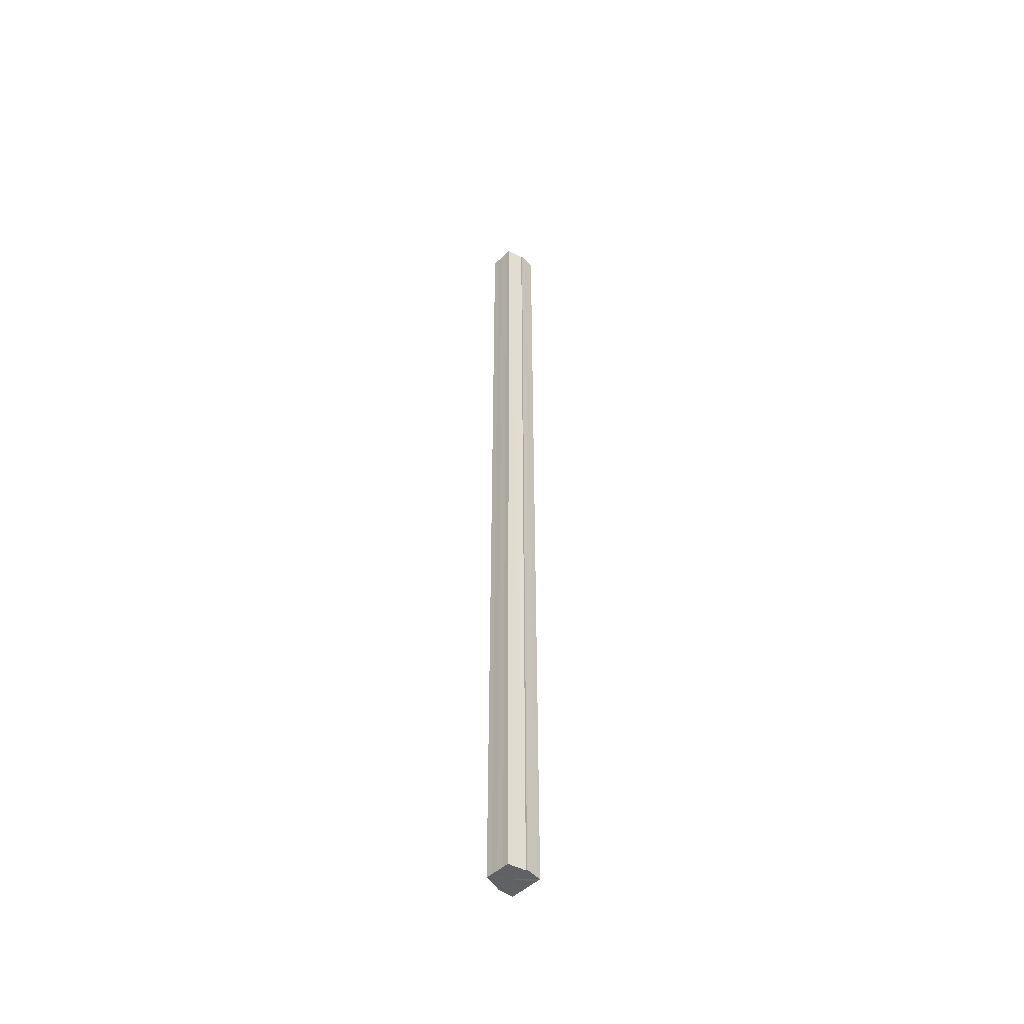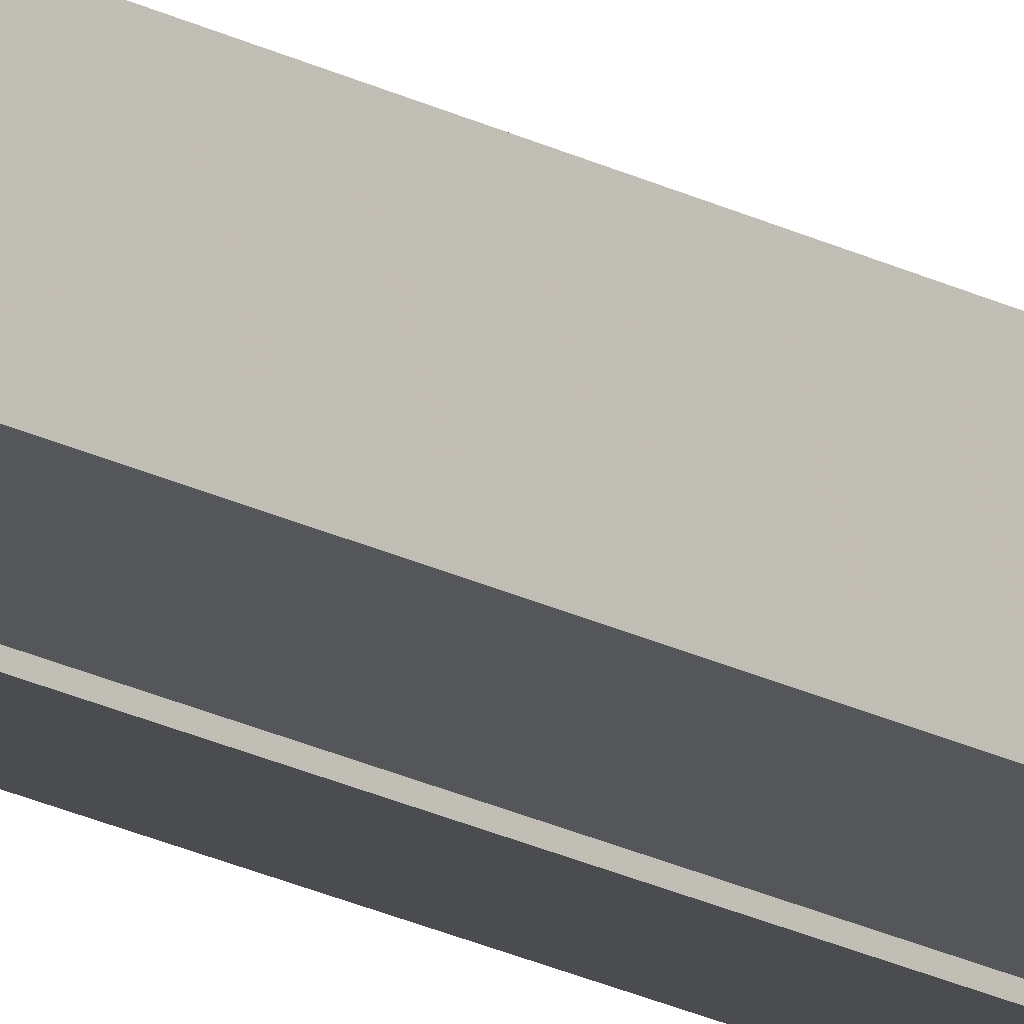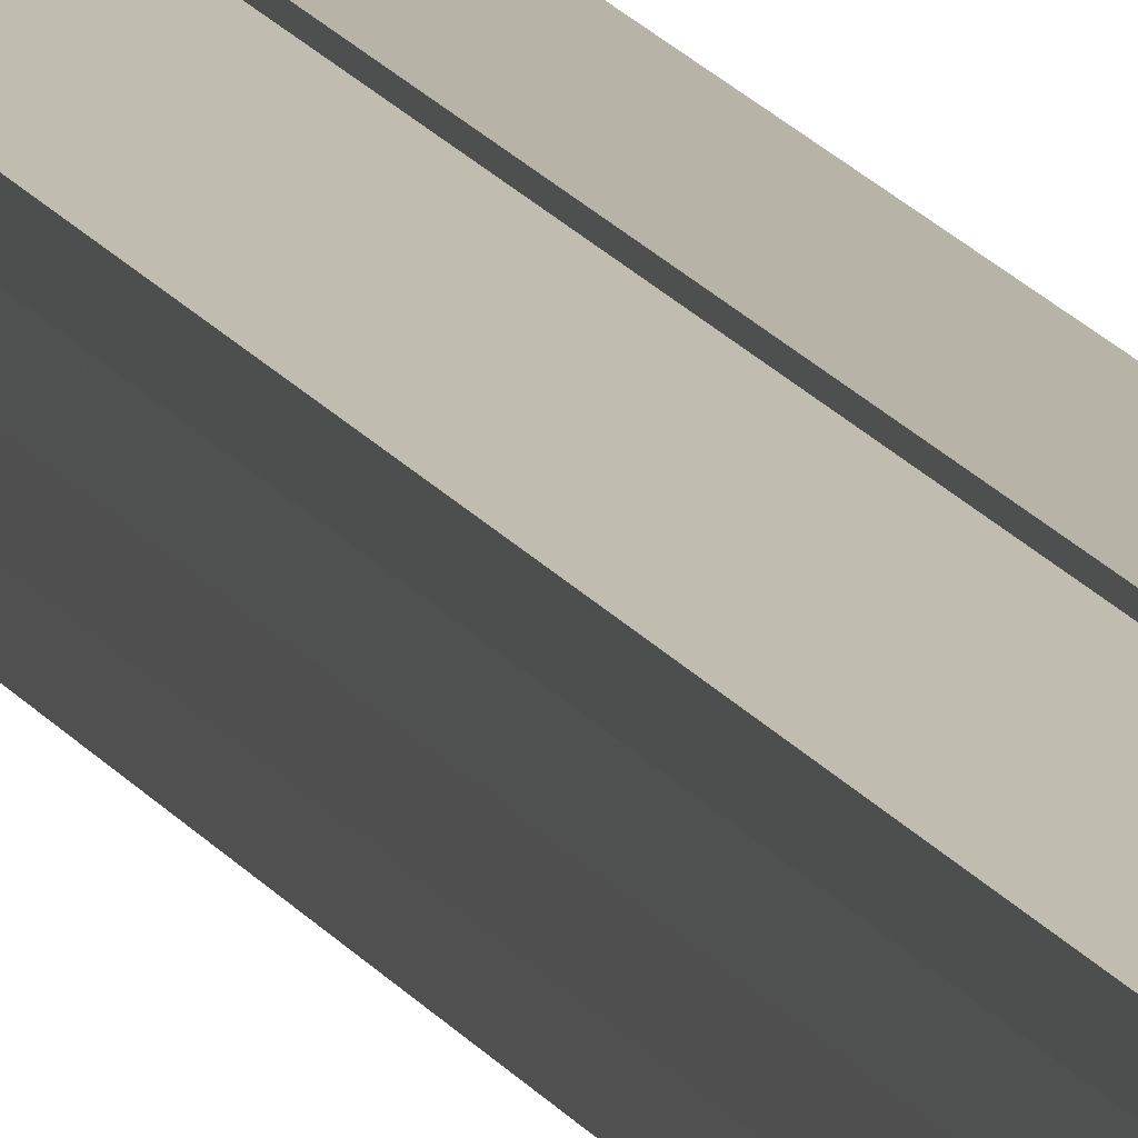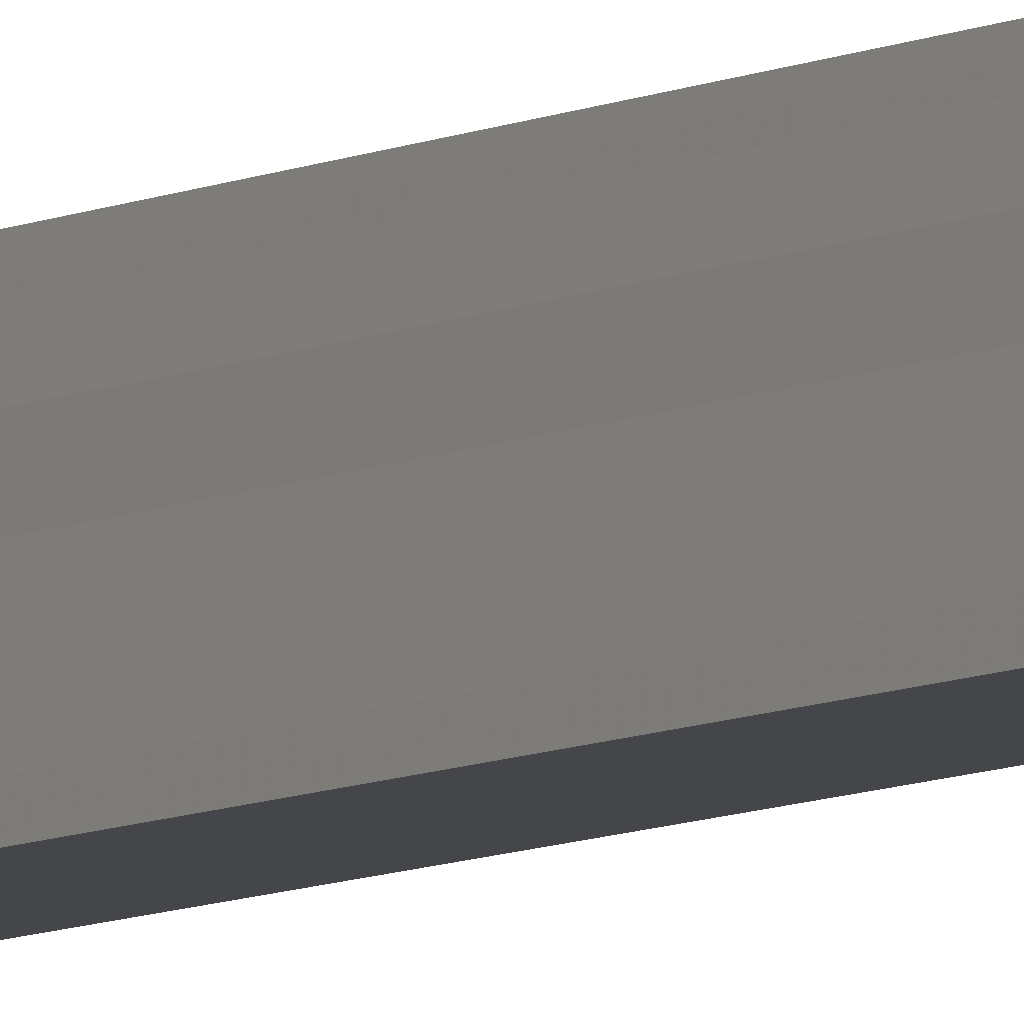
<metadata>
{"format":"obj","ext":"obj","renderer":"f3d","projection":"perspective","resolution":1024,"background":"white","views":[{"elev":-49.5,"azim":-44.0,"up":"+Y"},{"elev":-18.5,"azim":-136.6,"up":"+Z"},{"elev":13.8,"azim":-18.3,"up":"+Z"},{"elev":-6.4,"azim":149.3,"up":"+Z"}]}
</metadata>
<code>
o 29700
v 2224 1883 22.58
v 2224 1883 22.58
v 2224 1882 22.58
v 2224 1883 22.58
v 2224 1882 22.58
v 2224 1883 22.59
v 2224 1883 22.58
v 2224 1883 22.59
v 2224 1882 22.58
v 2224 1882 22.58
v 2224 1883 22.59
v 2224 1883 22.58
v 2224 1883 22.58
v 2224 1883 22.59
v 2224 1882 22.59
v 2224 1882 22.58
v 2224 1883 22.6
v 2224 1882 22.59
v 2224 1883 22.59
v 2224 1883 22.6
v 2224 1882 22.59
v 2224 1883 22.59
v 2224 1882 22.6
v 2224 1883 22.59
v 2224 1882 22.6
v 2224 1883 22.6
v 2224 1882 22.6
v 2224 1883 22.6
v 2224 1883 22.6
v 2224 1882 22.6
v 2224 1882 22.6
v 2224 1883 22.6
v 2224 1882 22.6
v 2224 1883 22.6
v 2224 1882 22.6
v 2224 1882 22.6
v 2224 1883 22.6
v 2224 1883 22.6
v 2224 1882 22.59
v 2224 1883 22.6
v 2224 1882 22.59
v 2224 1883 22.59
v 2224 1882 22.59
v 2224 1883 22.59
v 2224 1882 22.58
v 2224 1883 22.59
v 2224 1883 22.58
v 2224 1883 22.59
v 2224 1883 22.59
v 2224 1882 22.59
v 2224 1883 22.59
v 2224 1882 22.59
v 2224 1883 22.6
v 2224 1882 22.59
v 2224 1883 22.6
v 2224 1882 22.6
v 2224 1883 22.6
v 2224 1882 22.6
v 2224 1883 22.6
v 2224 1883 22.6
v 2224 1882 22.6
v 2224 1882 22.6
v 2224 1882 22.6
v 2224 1883 22.6
v 2224 1883 22.6
v 2224 1883 22.6
v 2224 1882 22.6
v 2224 1883 22.59
v 2224 1882 22.6
v 2224 1883 22.59
v 2224 1882 22.59
v 2224 1883 22.59
v 2224 1882 22.59
v 2224 1883 22.58
v 2224 1882 22.59
v 2224 1883 22.6
v 2224 1883 22.6
v 2224 1883 22.6
v 2224 1883 22.59
v 2224 1883 22.59
v 2224 1883 22.59
v 2224 1883 22.58
v 2224 1882 22.59
v 2224 1882 22.58
v 2224 1882 22.59
v 2224 1882 22.59
v 2224 1882 22.59
v 2224 1882 22.6
v 2224 1882 22.6
v 2224 1882 22.6
v 2224 1882 22.6
v 2224 1882 22.59
v 2224 1882 22.58
v 2224 1882 22.59
v 2224 1882 22.59
v 2224 1882 22.6
v 2224 1882 22.6
v 2224 1882 22.6
f 1 2 3
f 3 4 5
f 6 4 7
f 6 8 4
f 9 7 10
f 6 11 8
f 12 13 9
f 6 14 11
f 15 12 16
f 6 17 14
f 18 19 15
f 6 20 17
f 21 22 18
f 23 24 21
f 25 26 23
f 27 28 25
f 6 29 20
f 30 29 31
f 6 32 29
f 33 34 30
f 35 32 36
f 37 38 35
f 39 40 33
f 41 42 39
f 43 44 41
f 45 46 43
f 47 48 45
f 48 49 50
f 49 51 52
f 51 53 54
f 53 55 56
f 55 57 58
f 59 60 61
f 62 60 63
f 64 65 63
f 65 66 67
f 66 68 69
f 68 70 71
f 70 72 73
f 72 74 75
f 6 76 77
f 6 78 76
f 6 79 78
f 6 80 79
f 6 81 80
f 6 82 81
f 83 10 84
f 83 84 85
f 83 85 86
f 83 86 87
f 83 87 88
f 83 88 89
f 83 89 90
f 83 90 91
f 83 92 93
f 83 94 92
f 83 95 94
f 83 96 95
f 83 97 96
f 83 98 97

</code>
